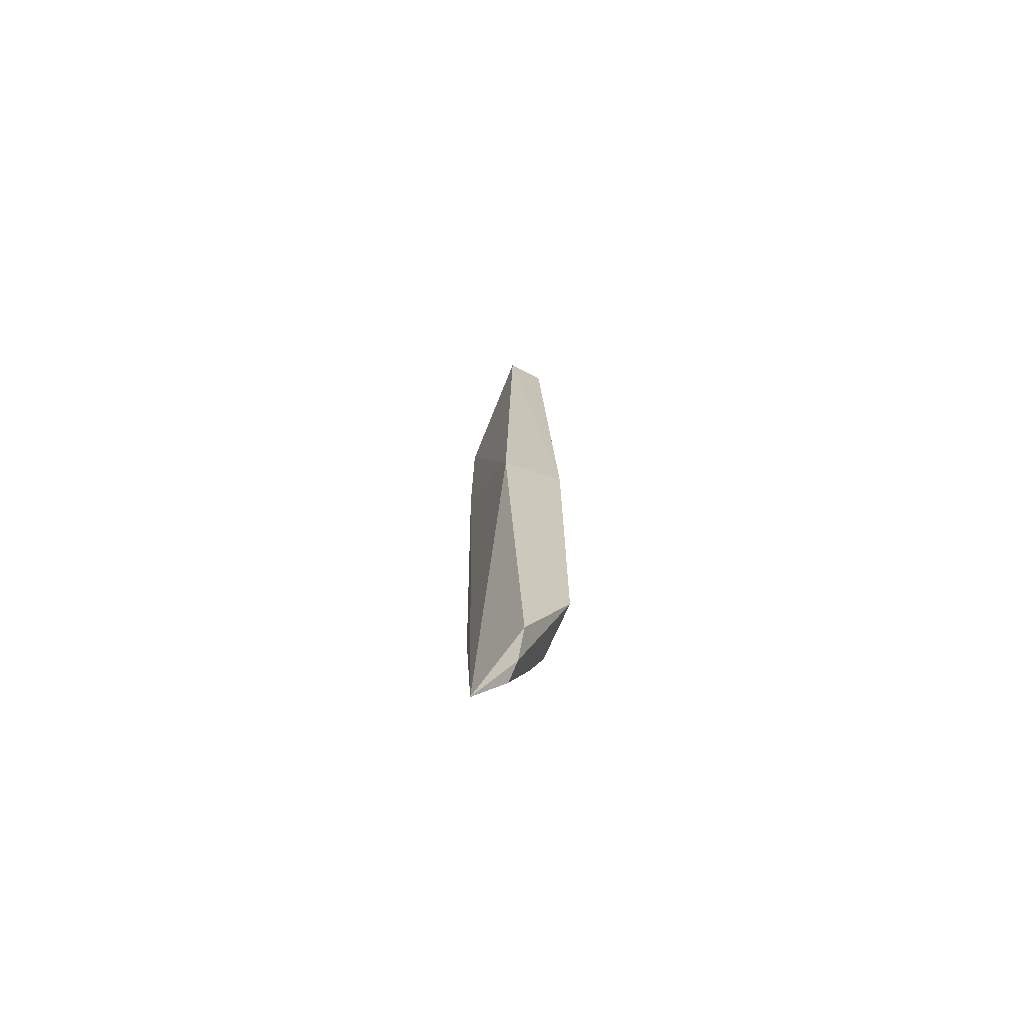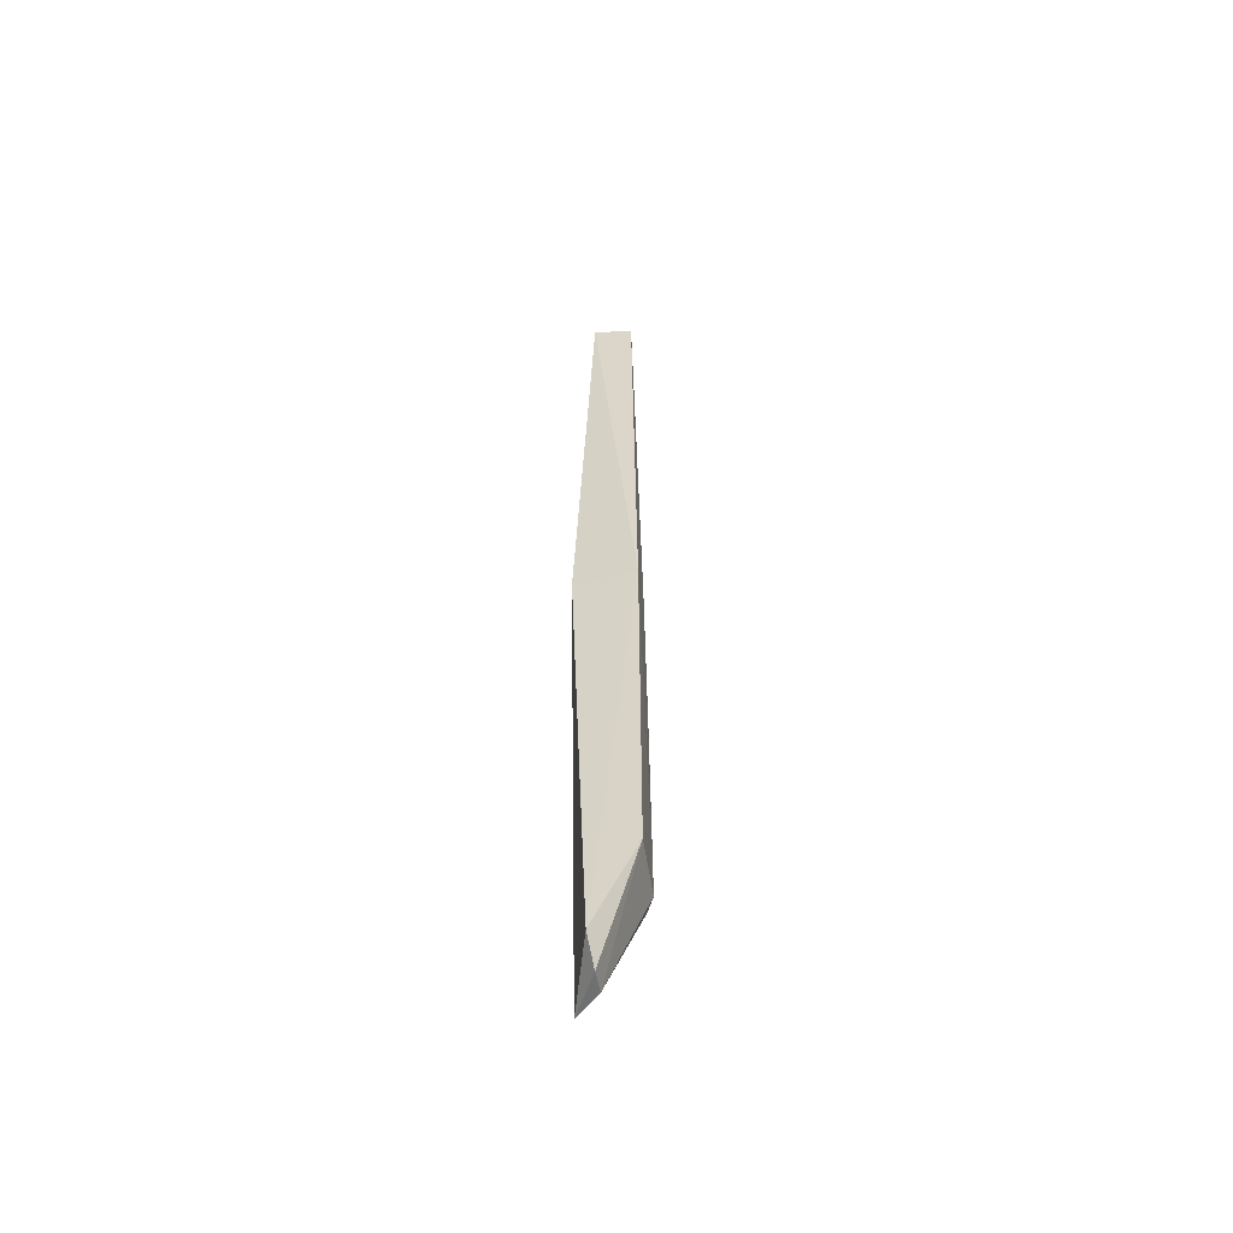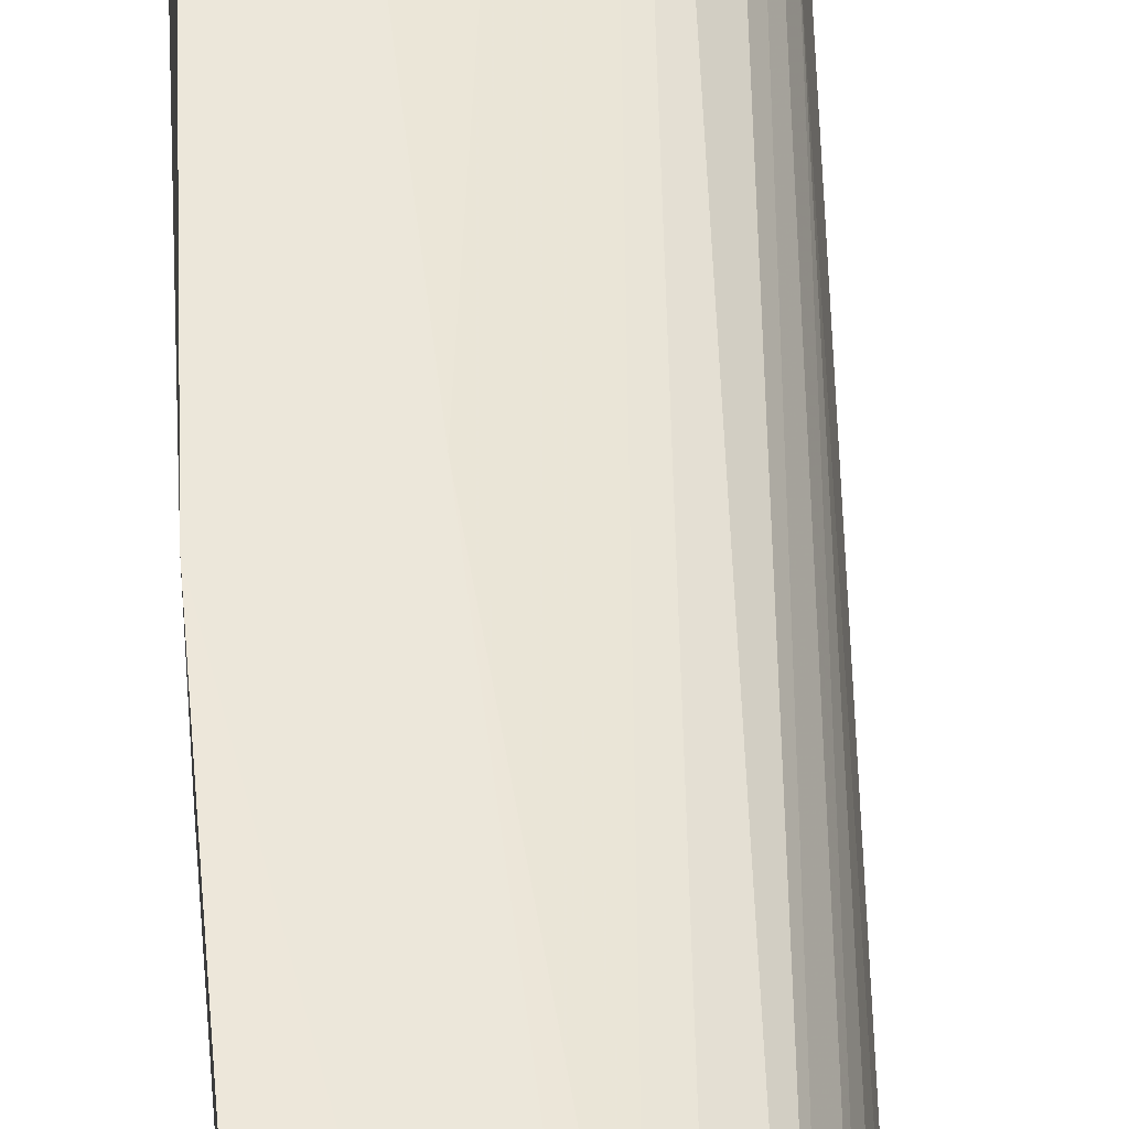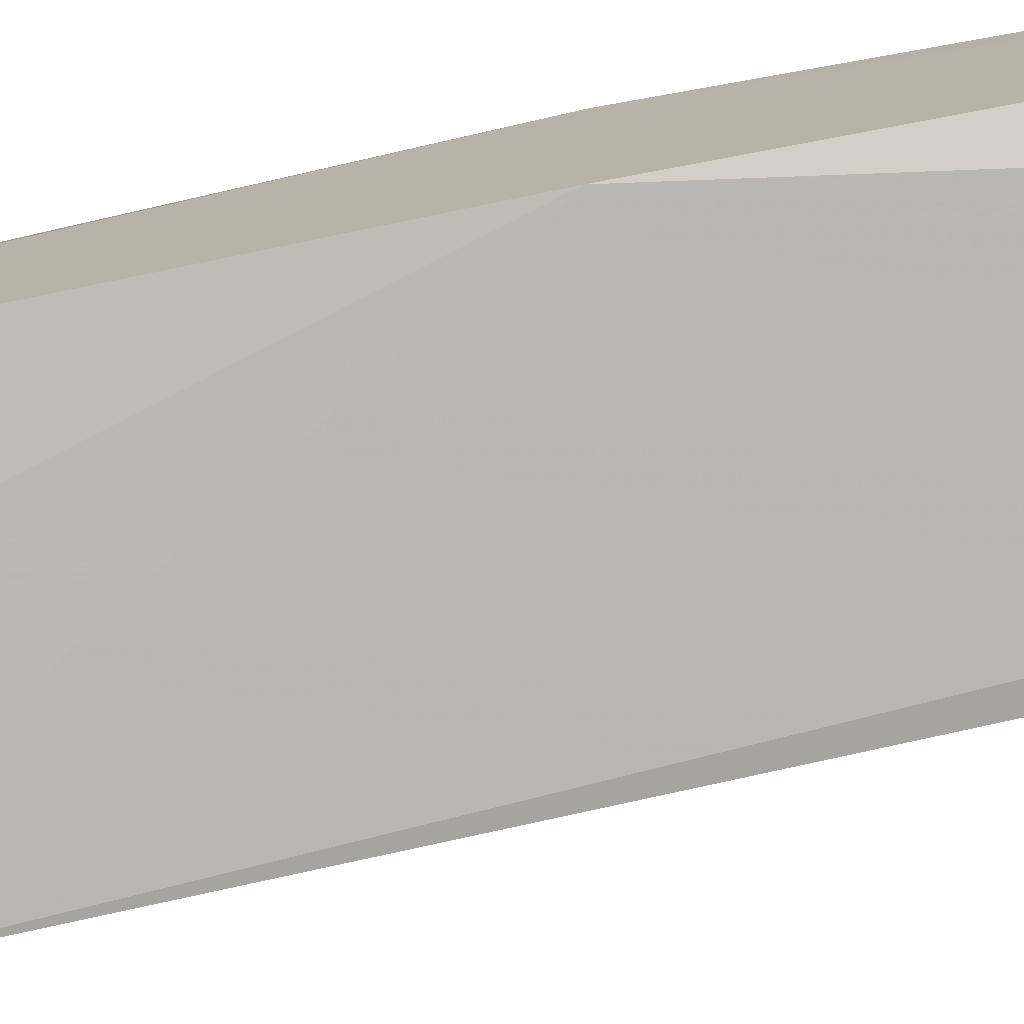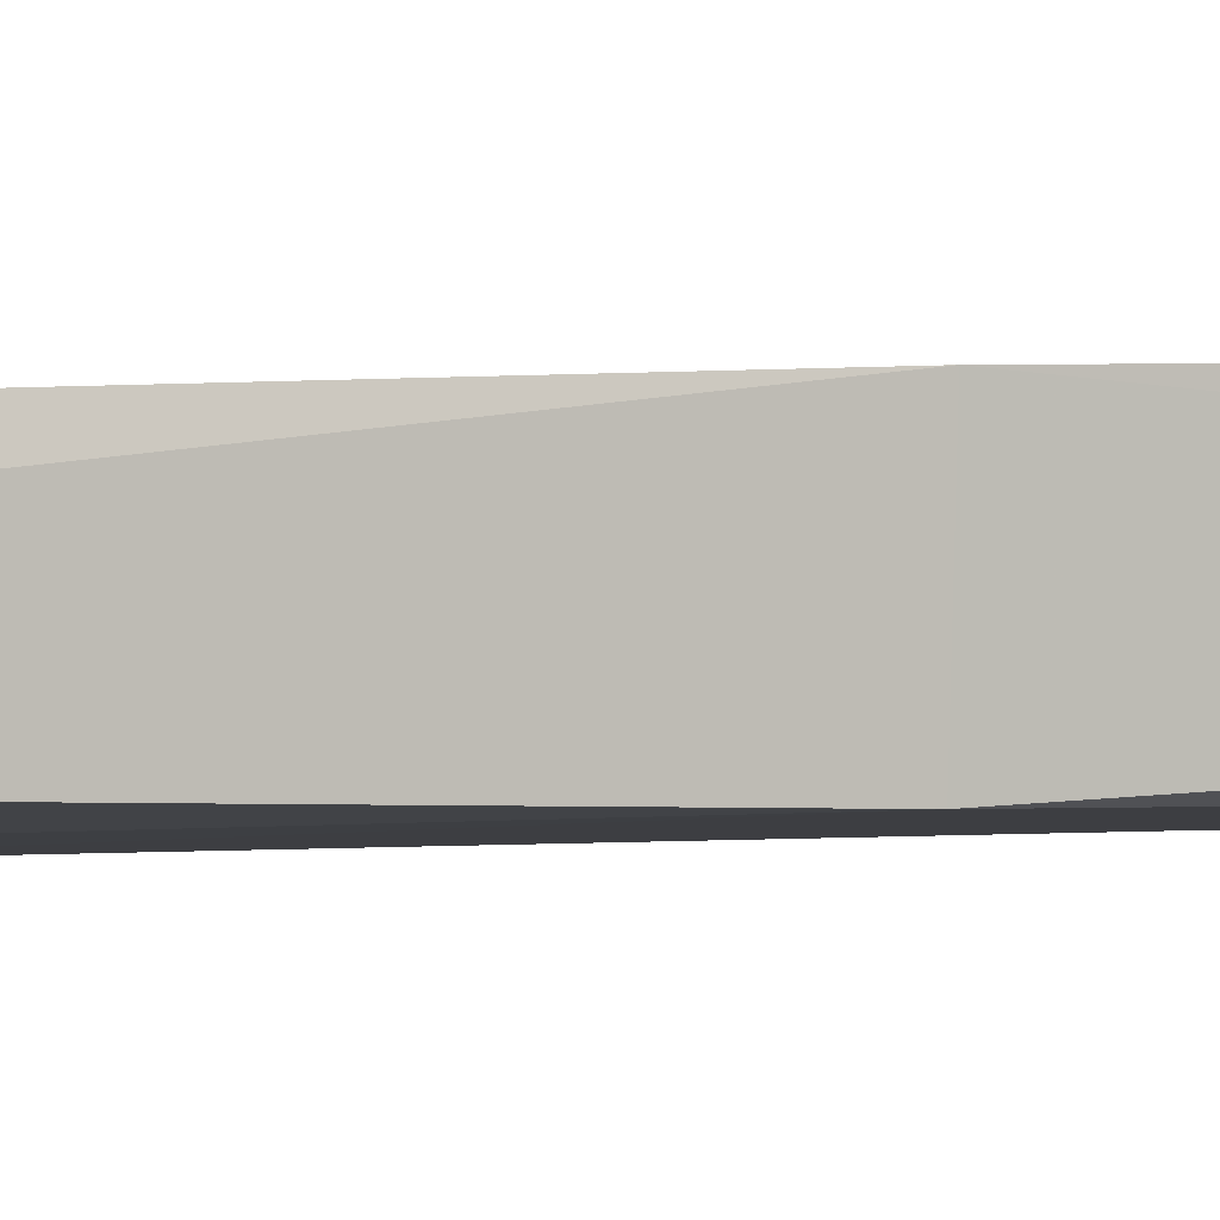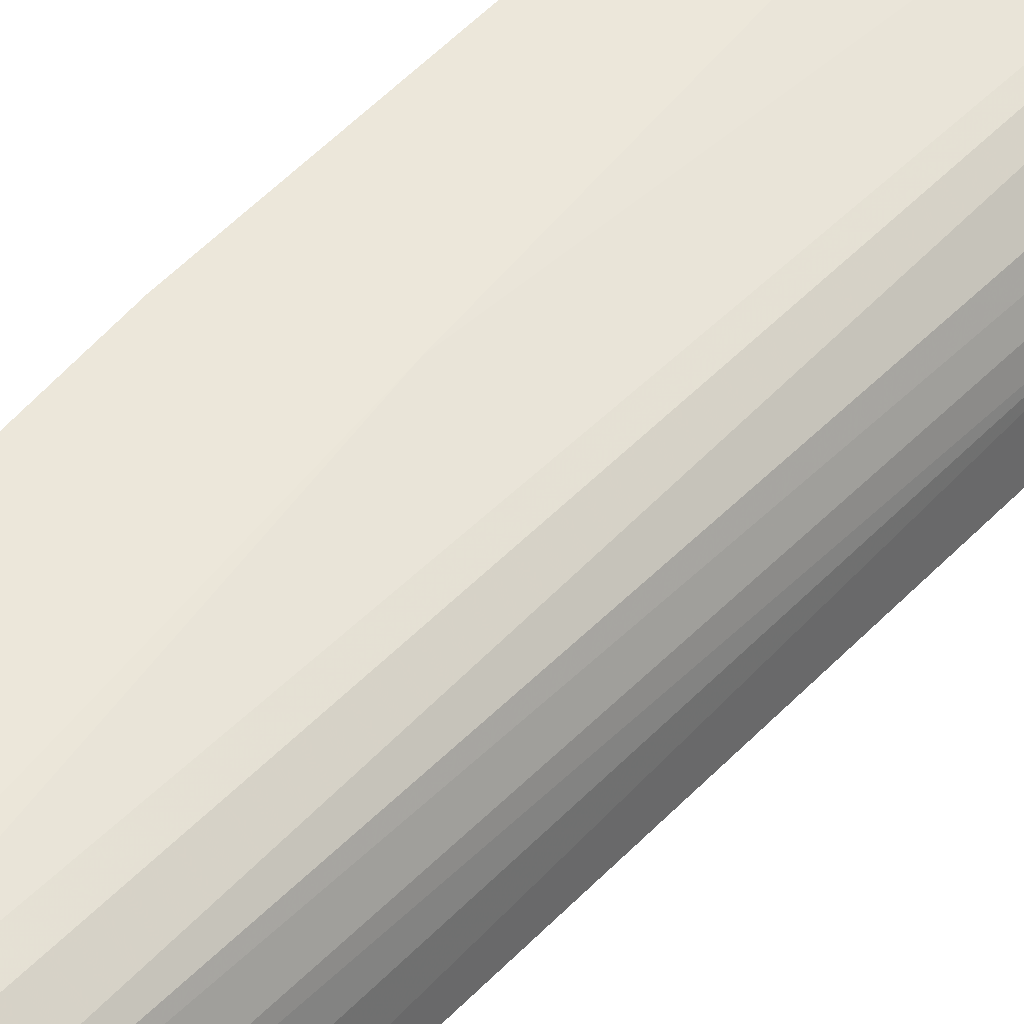
<metadata>
{"format":"obj","ext":"obj","renderer":"f3d","projection":"perspective","resolution":1024,"background":"white","views":[{"elev":-71.5,"azim":71.7,"up":"+Z"},{"elev":-55.6,"azim":104.3,"up":"+Z"},{"elev":49.2,"azim":176.2,"up":"+Y"},{"elev":-77.2,"azim":100.4,"up":"+Y"},{"elev":1.6,"azim":63.1,"up":"+Y"},{"elev":52.1,"azim":-140.7,"up":"+Y"}]}
</metadata>
<code>
v -0.1153 0.1401 0.2185
v -0.1141 0.1322 0.2189
v -0.1111 0.142 0.04129
v -0.1198 0.1333 0.01947
v -0.1345 0.132 0.2186
v -0.111 0.1296 0.1147
v -0.1109 0.1419 0.1144
v -0.1303 0.1371 0.2186
v -0.1111 0.1333 0.0238
v -0.1293 0.1282 0.05386
v -0.1335 0.1283 0.1881
v -0.1333 0.1341 0.2187
v -0.1226 0.1408 0.0411
v -0.1155 0.1336 0.01951
v -0.1244 0.1281 0.01978
v -0.1328 0.1279 0.1495
v -0.1256 0.1391 0.04106
v -0.1191 0.1409 0.1188
v -0.1322 0.132 0.1495
v -0.1281 0.1327 0.04106
v -0.1224 0.1406 0.07989
v -0.1276 0.1359 0.05413
f 7 1 2
f 7 2 6
f 8 2 1
f 9 7 6
f 9 3 7
f 11 6 2
f 11 2 5
f 12 5 2
f 12 2 8
f 13 7 3
f 13 3 4
f 14 4 3
f 14 3 9
f 15 9 6
f 15 14 9
f 15 4 14
f 16 11 5
f 16 10 15
f 16 15 6
f 16 6 11
f 17 12 8
f 17 8 13
f 17 5 12
f 17 13 4
f 17 4 15
f 18 8 1
f 18 1 7
f 18 7 13
f 19 16 5
f 19 10 16
f 20 17 15
f 20 15 10
f 20 10 19
f 21 18 13
f 21 13 8
f 21 8 18
f 22 19 5
f 22 5 17
f 22 20 19
f 22 17 20

</code>
